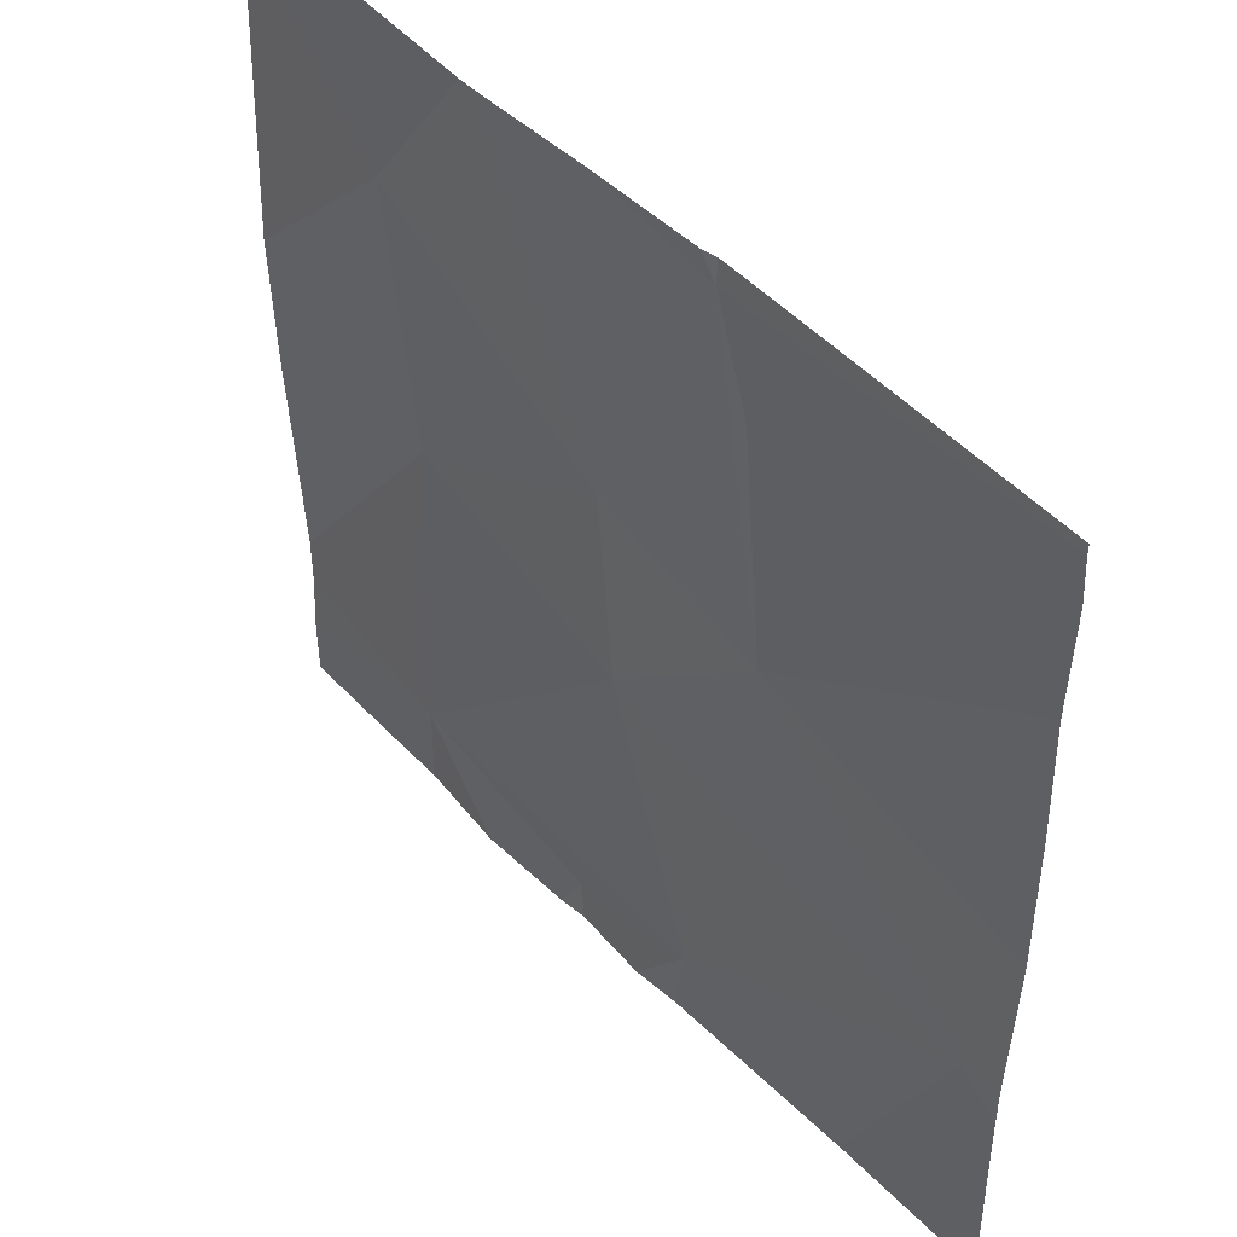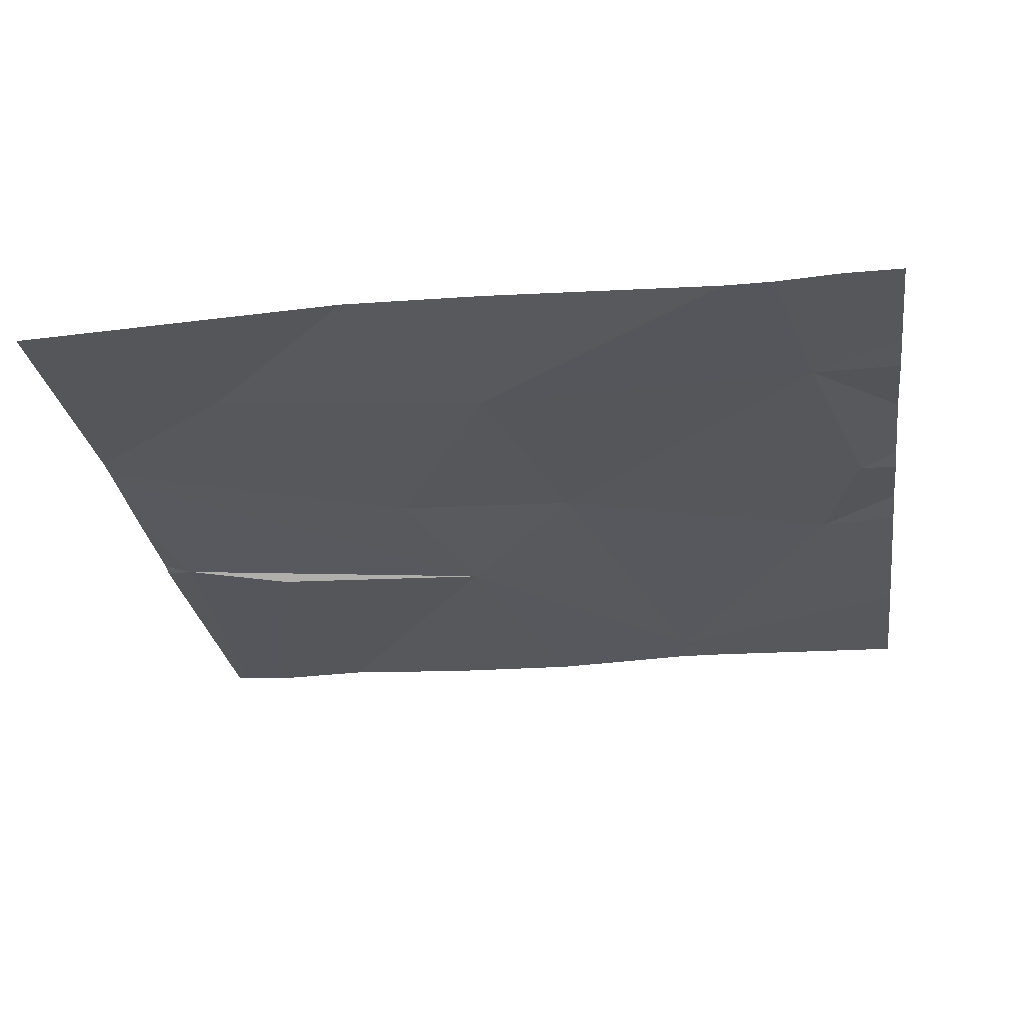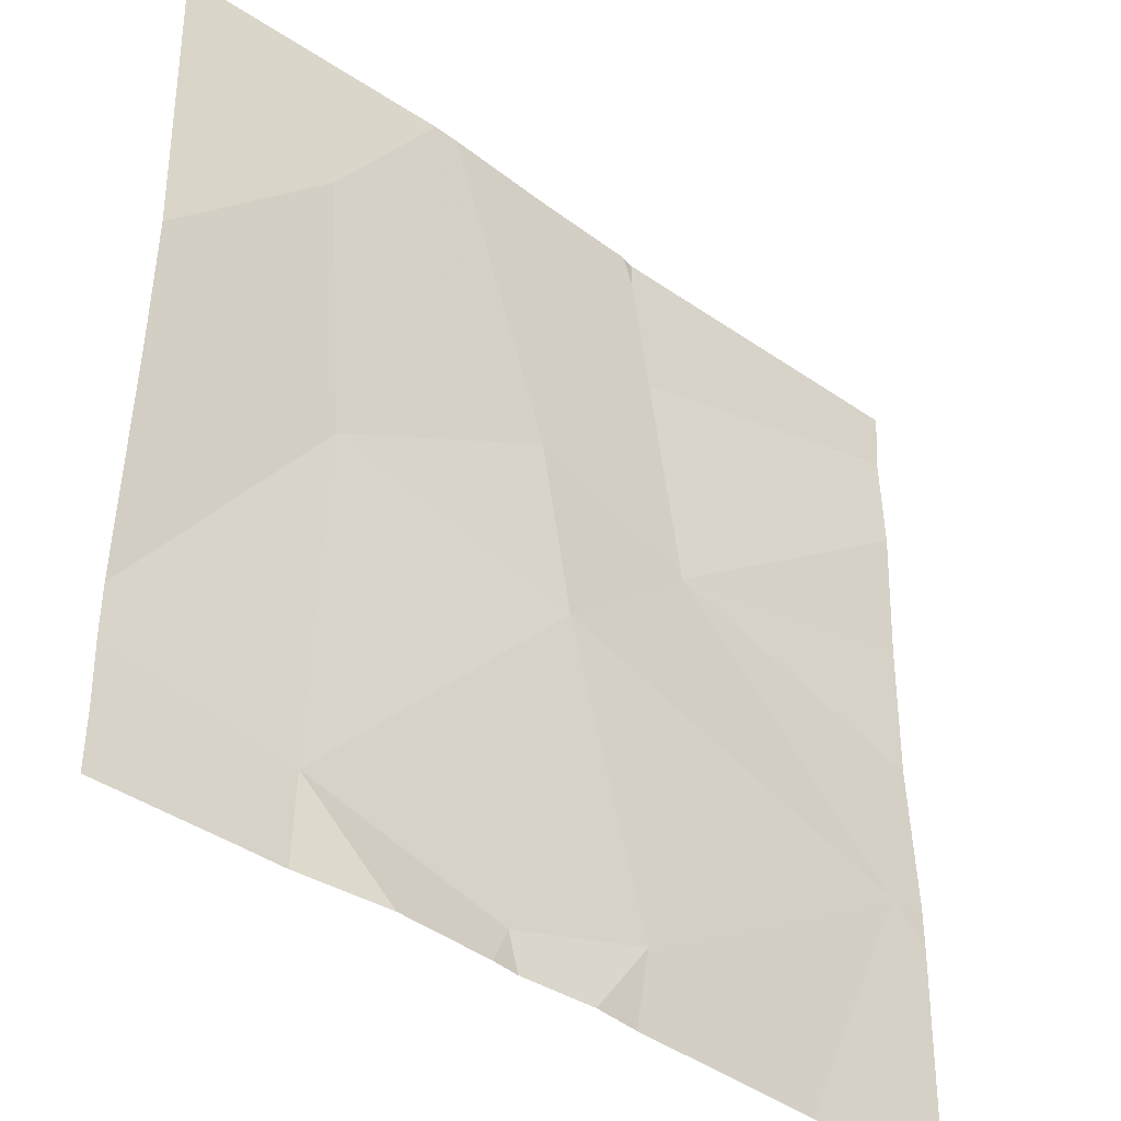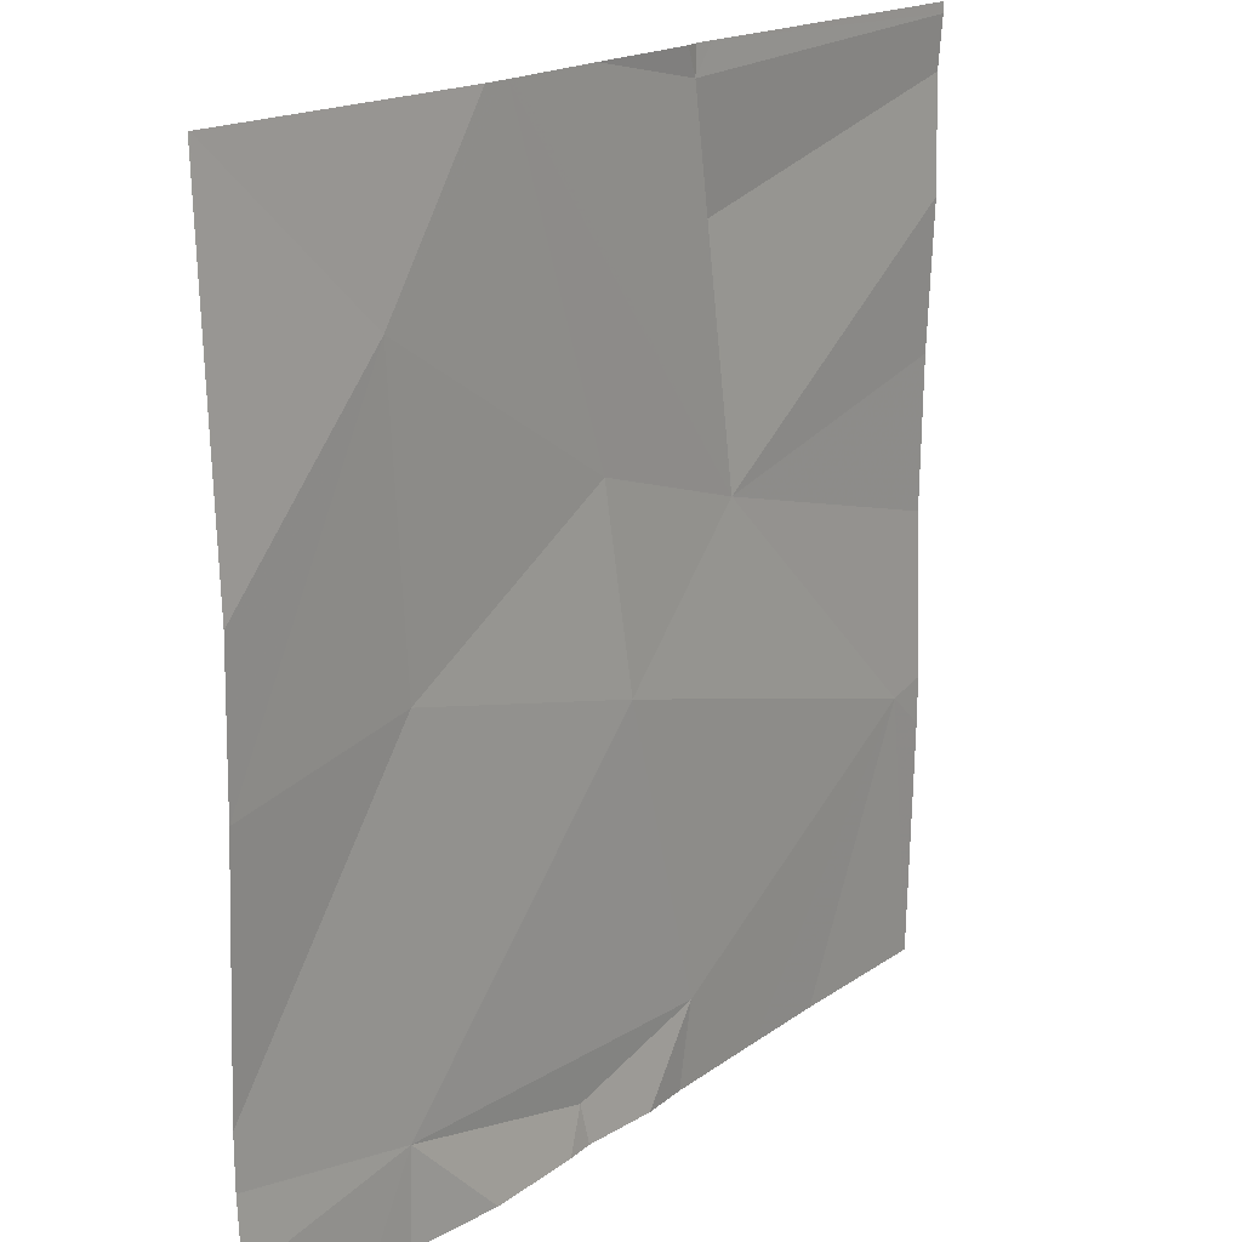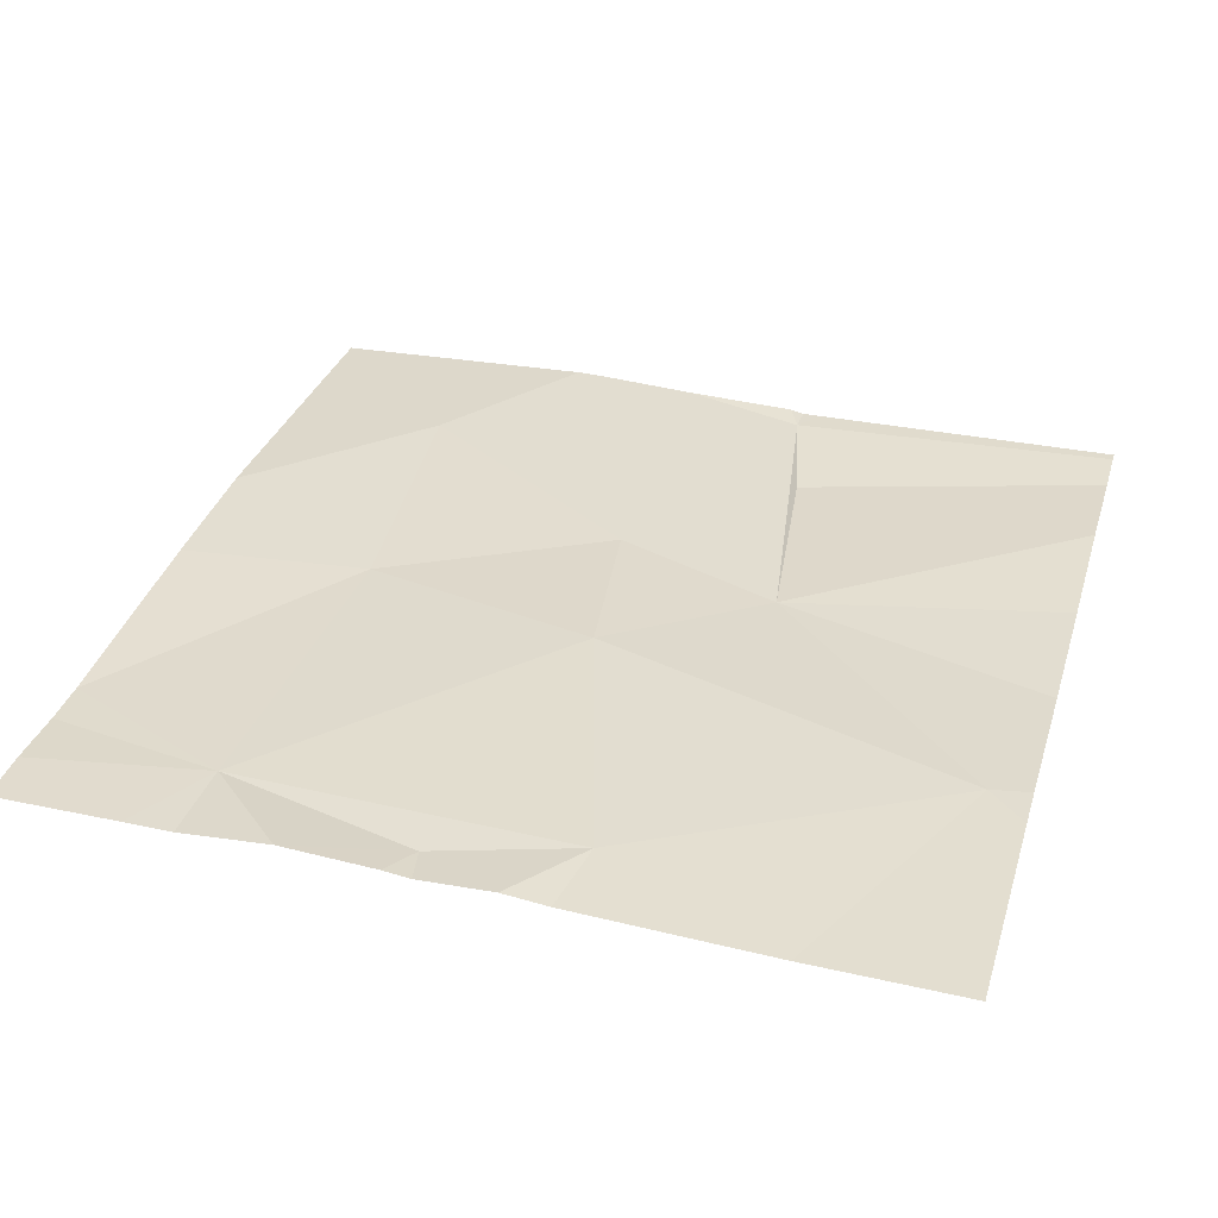
<metadata>
{"format":"obj","ext":"obj","renderer":"f3d","projection":"perspective","resolution":1024,"background":"white","views":[{"elev":48.1,"azim":49.5,"up":"+Y"},{"elev":-27.3,"azim":-82.0,"up":"+Z"},{"elev":-40.4,"azim":-40.9,"up":"+Y"},{"elev":18.2,"azim":-51.4,"up":"+Y"},{"elev":33.9,"azim":16.2,"up":"+Z"}]}
</metadata>
<code>
v -66.97 247.5 494
v -66.95 247.5 494
v -66.59 247.5 494
v -67.11 246.6 494
v -66.96 246.6 494
v -66.89 247.1 494
v -66.95 247.5 494
v -67.08 247.1 494
v -67.05 246.9 494.1
v -67.23 247.5 494.1
v -66.62 246.8 494
v -66.92 247.3 494
v -67.13 246.5 494.1
v -67.1 246.5 494
v -66.97 246.5 494
v -67.32 247 494
v -67.34 246.6 494
v -67.35 247.3 494.1
v -67.02 246.5 494.1
v -67.24 246.5 494.1
v -66.58 247.5 494
v -66.93 247.5 494
v -66.58 246.8 494
v -67.09 247.5 494
v -66.58 246.5 494
v -66.58 247.4 494
v -67.53 246.7 494
v -67.53 247 494.1
v -67.53 246.6 494
v -67.53 246.7 494
v -67.53 247.1 494.1
v -67.2 247.5 494.1
v -67.21 247.5 494.1
v -66.58 247 494
v -66.58 247.2 494
v -66.58 247.3 494
v -66.58 246.8 494
v -66.85 246.5 494
v -66.75 246.5 494
v -67.34 246.5 494
v -66.58 246.5 494
v -66.58 246.5 494
v -67.39 246.5 494
v -67.39 246.5 494
v -67.53 246.5 494
v -66.58 247.5 494
v -67.53 247.5 494
v -67.53 247.5 494
f 33 6 32
f 12 7 6
f 4 17 20
f 9 16 17
f 47 18 10
f 19 4 14
f 32 7 24
f 18 8 33
f 9 6 8
f 6 9 11
f 11 5 38
f 25 11 39
f 21 12 26
f 39 11 38
f 22 21 3
f 3 21 46
f 9 5 11
f 26 6 36
f 16 9 8
f 17 4 5
f 8 18 16
f 38 5 15
f 17 5 9
f 34 11 37
f 34 6 11
f 14 4 13
f 28 18 31
f 1 7 2
f 2 7 22
f 17 16 27
f 27 16 28
f 26 12 6
f 13 4 20
f 28 16 18
f 29 17 30
f 20 17 40
f 21 7 12
f 30 17 27
f 31 18 47
f 23 11 25
f 22 7 21
f 44 29 45
f 35 6 34
f 15 5 19
f 19 5 4
f 36 6 35
f 37 11 23
f 10 18 33
f 24 7 1
f 40 17 43
f 32 6 7
f 41 25 39
f 42 25 41
f 43 17 44
f 44 17 29
f 33 8 6
f 48 31 47

</code>
